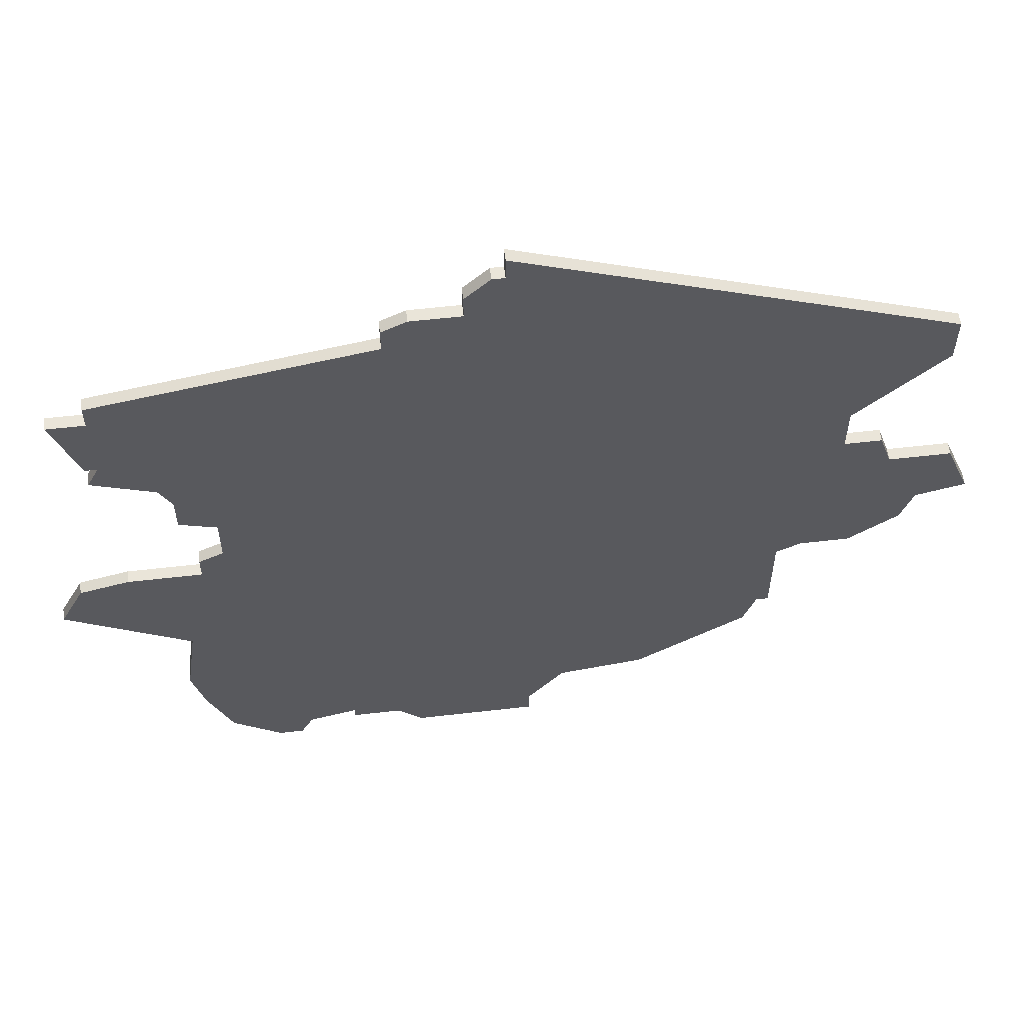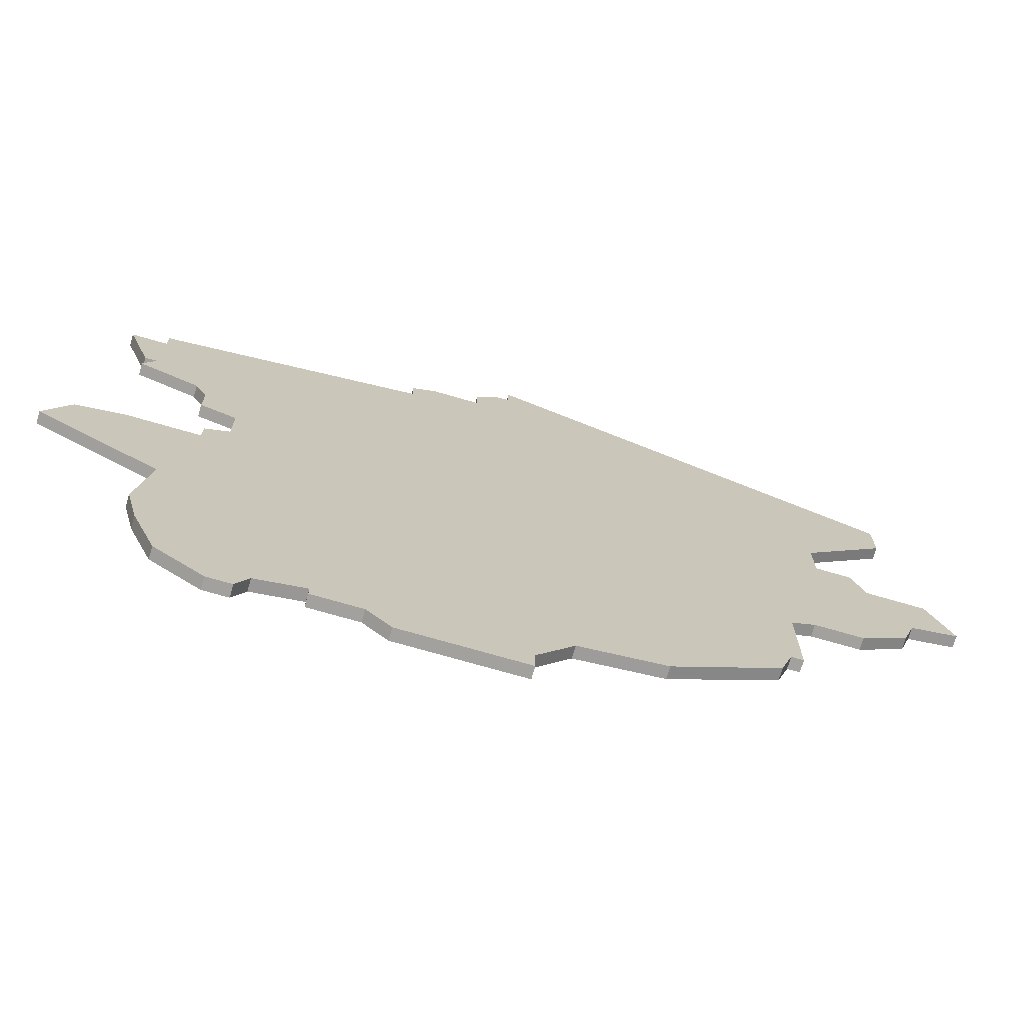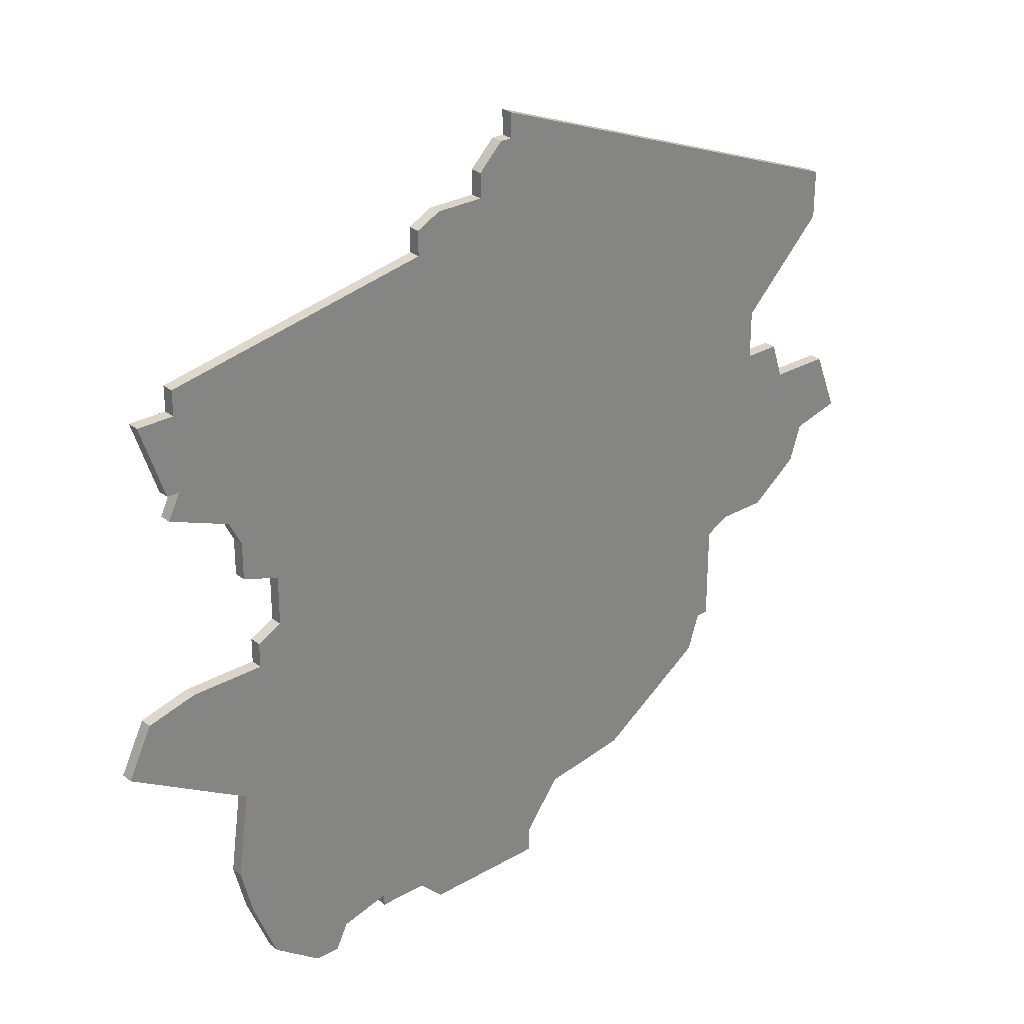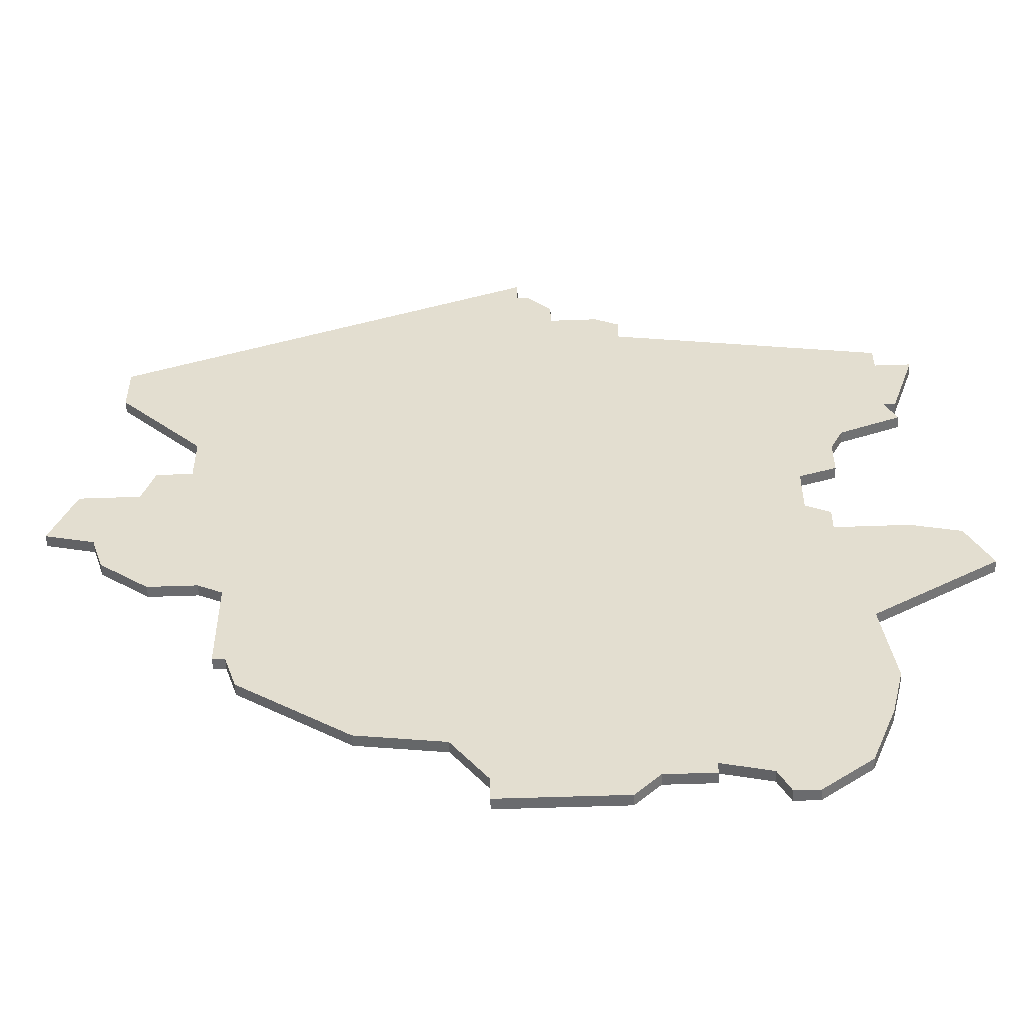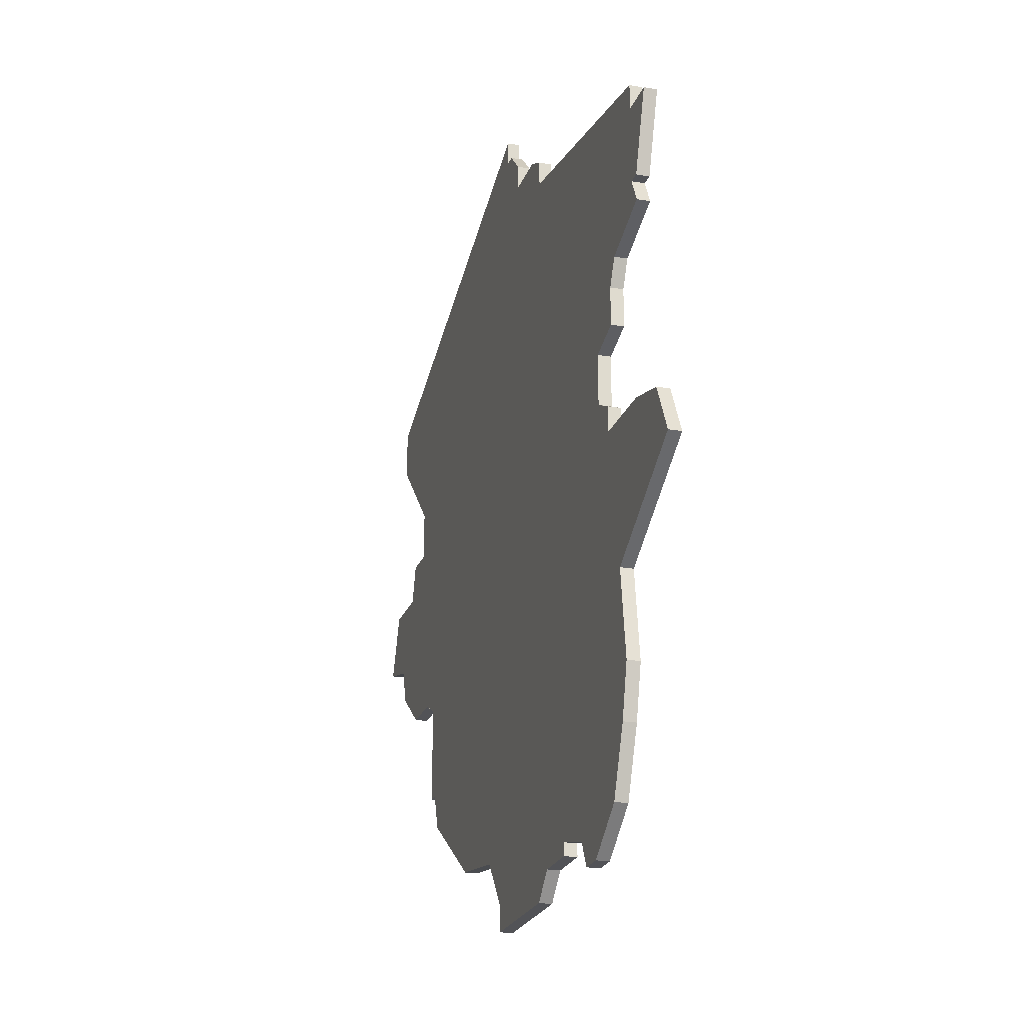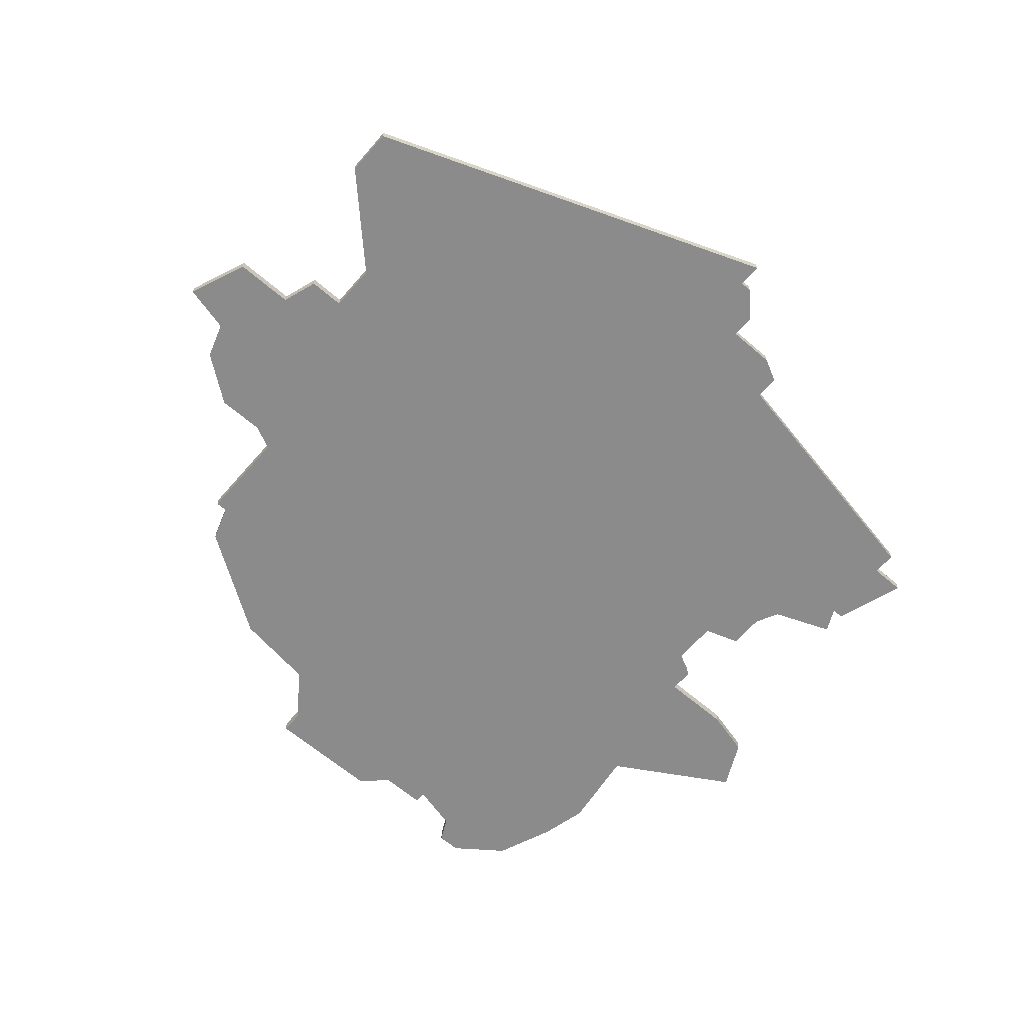
<metadata>
{"format":"obj","ext":"obj","renderer":"f3d","projection":"perspective","resolution":1024,"background":"white","views":[{"elev":58.5,"azim":-6.8,"up":"+Y"},{"elev":-72.1,"azim":-16.2,"up":"+Y"},{"elev":28.6,"azim":-40.8,"up":"+Y"},{"elev":-53.4,"azim":-177.8,"up":"+Y"},{"elev":-22.4,"azim":-106.6,"up":"+Y"},{"elev":-63.8,"azim":139.1,"up":"+Z"}]}
</metadata>
<code>
v 3382 -883 0
v 3384 -889 0
v 3385 -889 0
v 3384 -891 0
v 3389 -893 0
v 3390 -895 0
v 3390 -898 0
v 3393 -899 0
v 3393 -903 0
v 3391 -904 0
v 3391 -906 0
v 3385 -906 0
v 3381 -907 0
v 3379 -911 0
v 3389 -917 0
v 3388 -924 0
v 3389 -928 0
v 3391 -933 0
v 3395 -936 0
v 3397 -936 0
v 3398 -934 0
v 3402 -933 0
v 3402 -934 0
v 3406 -934 0
v 3408 -936 0
v 3416 -936 0
v 3418 -936 0
v 3418 -934 0
v 3421 -930 0
v 3428 -929 0
v 3437 -923 0
v 3438 -920 0
v 3439 -920 0
v 3439 -912 0
v 3441 -911 0
v 3445 -911 0
v 3449 -908 0
v 3450 -905 0
v 3454 -904 0
v 3452 -899 0
v 3447 -899 0
v 3446 -896 0
v 3443 -896 0
v 3443 -892 0
v 3450 -885 0
v 3450 -881 0
v 3416 -868 0
v 3416 -870 0
v 3415 -870 0
v 3413 -872 0
v 3413 -874 0
v 3409 -874 0
v 3407 -875 0
v 3407 -877 0
v 3385 -881 0
v 3385 -883 0
v 3382 -883 1
v 3384 -889 1
v 3385 -889 1
v 3384 -891 1
v 3389 -893 1
v 3390 -895 1
v 3390 -898 1
v 3393 -899 1
v 3393 -903 1
v 3391 -904 1
v 3391 -906 1
v 3385 -906 1
v 3381 -907 1
v 3379 -911 1
v 3389 -917 1
v 3388 -924 1
v 3389 -928 1
v 3391 -933 1
v 3395 -936 1
v 3397 -936 1
v 3398 -934 1
v 3402 -933 1
v 3402 -934 1
v 3406 -934 1
v 3408 -936 1
v 3416 -936 1
v 3418 -936 1
v 3418 -934 1
v 3421 -930 1
v 3428 -929 1
v 3437 -923 1
v 3438 -920 1
v 3439 -920 1
v 3439 -912 1
v 3441 -911 1
v 3445 -911 1
v 3449 -908 1
v 3450 -905 1
v 3454 -904 1
v 3452 -899 1
v 3447 -899 1
v 3446 -896 1
v 3443 -896 1
v 3443 -892 1
v 3450 -885 1
v 3450 -881 1
v 3416 -868 1
v 3416 -870 1
v 3415 -870 1
v 3413 -872 1
v 3413 -874 1
v 3409 -874 1
v 3407 -875 1
v 3407 -877 1
v 3385 -881 1
v 3385 -883 1
f 2 1 56
f 5 4 3
f 8 7 6
f 11 10 9
f 13 12 11
f 15 14 13
f 17 16 15
f 19 18 17
f 21 20 19
f 24 23 22
f 26 25 24
f 28 27 26
f 31 30 29
f 34 33 32
f 37 36 35
f 40 39 38
f 43 42 41
f 46 45 44
f 48 47 46
f 50 49 48
f 53 52 51
f 56 55 54
f 3 2 56
f 8 6 5
f 15 13 11
f 19 17 15
f 26 24 22
f 29 28 26
f 32 31 29
f 38 37 35
f 41 40 38
f 48 46 44
f 51 50 48
f 54 53 51
f 3 56 54
f 15 11 9
f 21 19 15
f 29 26 22
f 34 32 29
f 38 35 34
f 43 41 38
f 48 44 43
f 3 54 51
f 21 15 9
f 34 29 22
f 43 38 34
f 51 48 43
f 5 3 51
f 21 9 8
f 34 22 21
f 51 43 34
f 8 5 51
f 34 21 8
f 8 51 34
f 112 57 58
f 59 60 61
f 62 63 64
f 65 66 67
f 67 68 69
f 69 70 71
f 71 72 73
f 73 74 75
f 75 76 77
f 78 79 80
f 80 81 82
f 82 83 84
f 85 86 87
f 88 89 90
f 91 92 93
f 94 95 96
f 97 98 99
f 100 101 102
f 102 103 104
f 104 105 106
f 107 108 109
f 110 111 112
f 112 58 59
f 61 62 64
f 67 69 71
f 71 73 75
f 78 80 82
f 82 84 85
f 85 87 88
f 91 93 94
f 94 96 97
f 100 102 104
f 104 106 107
f 107 109 110
f 110 112 59
f 65 67 71
f 71 75 77
f 78 82 85
f 85 88 90
f 90 91 94
f 94 97 99
f 99 100 104
f 107 110 59
f 65 71 77
f 78 85 90
f 90 94 99
f 99 104 107
f 107 59 61
f 64 65 77
f 77 78 90
f 90 99 107
f 107 61 64
f 64 77 90
f 90 107 64
f 58 57 2
f 2 57 1
f 59 58 3
f 3 58 2
f 60 59 4
f 4 59 3
f 61 60 5
f 5 60 4
f 62 61 6
f 6 61 5
f 63 62 7
f 7 62 6
f 64 63 8
f 8 63 7
f 65 64 9
f 9 64 8
f 66 65 10
f 10 65 9
f 67 66 11
f 11 66 10
f 68 67 12
f 12 67 11
f 69 68 13
f 13 68 12
f 70 69 14
f 14 69 13
f 71 70 15
f 15 70 14
f 72 71 16
f 16 71 15
f 73 72 17
f 17 72 16
f 74 73 18
f 18 73 17
f 75 74 19
f 19 74 18
f 76 75 20
f 20 75 19
f 77 76 21
f 21 76 20
f 78 77 22
f 22 77 21
f 79 78 23
f 23 78 22
f 80 79 24
f 24 79 23
f 81 80 25
f 25 80 24
f 82 81 26
f 26 81 25
f 83 82 27
f 27 82 26
f 84 83 28
f 28 83 27
f 85 84 29
f 29 84 28
f 86 85 30
f 30 85 29
f 87 86 31
f 31 86 30
f 88 87 32
f 32 87 31
f 89 88 33
f 33 88 32
f 90 89 34
f 34 89 33
f 91 90 35
f 35 90 34
f 92 91 36
f 36 91 35
f 93 92 37
f 37 92 36
f 94 93 38
f 38 93 37
f 95 94 39
f 39 94 38
f 96 95 40
f 40 95 39
f 97 96 41
f 41 96 40
f 98 97 42
f 42 97 41
f 99 98 43
f 43 98 42
f 100 99 44
f 44 99 43
f 101 100 45
f 45 100 44
f 102 101 46
f 46 101 45
f 103 102 47
f 47 102 46
f 104 103 48
f 48 103 47
f 105 104 49
f 49 104 48
f 106 105 50
f 50 105 49
f 107 106 51
f 51 106 50
f 108 107 52
f 52 107 51
f 109 108 53
f 53 108 52
f 110 109 54
f 54 109 53
f 111 110 55
f 55 110 54
f 57 112 1
f 1 112 56
f 112 111 56
f 56 111 55

</code>
